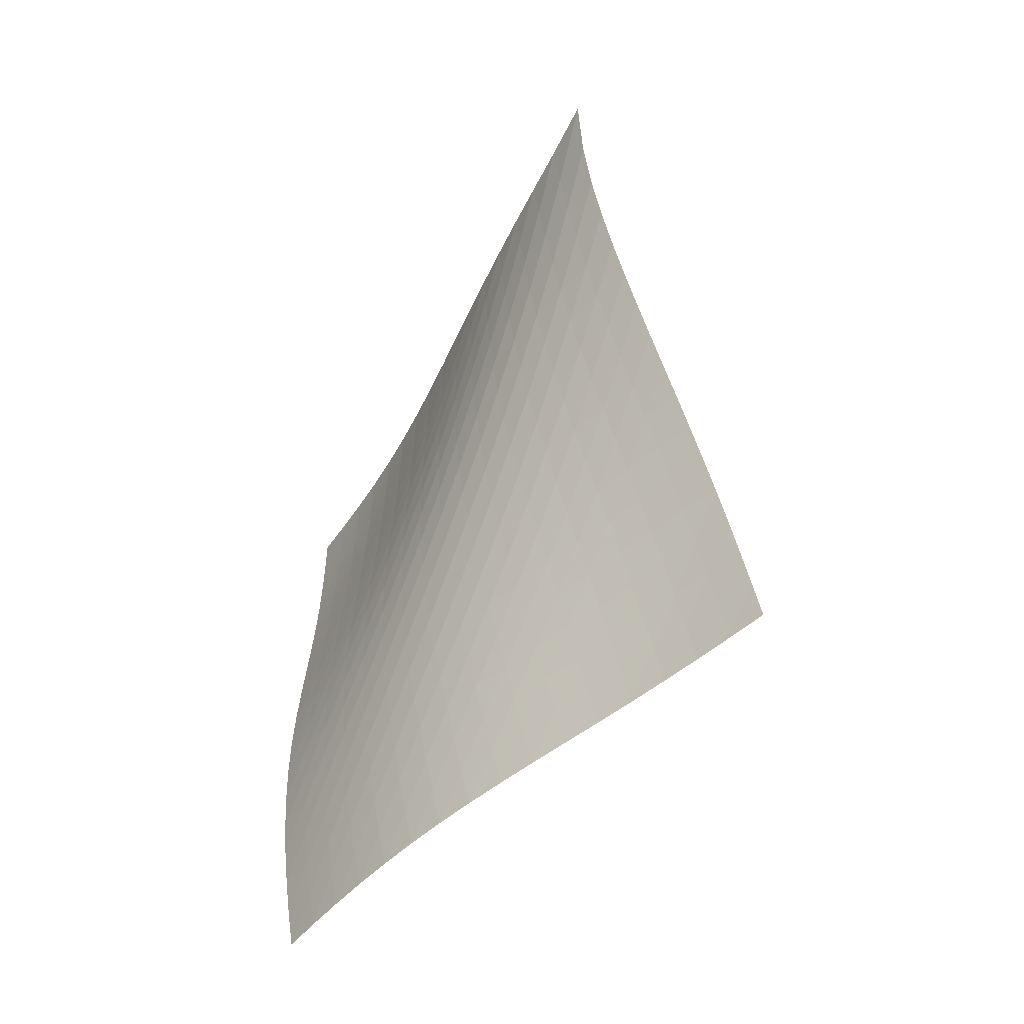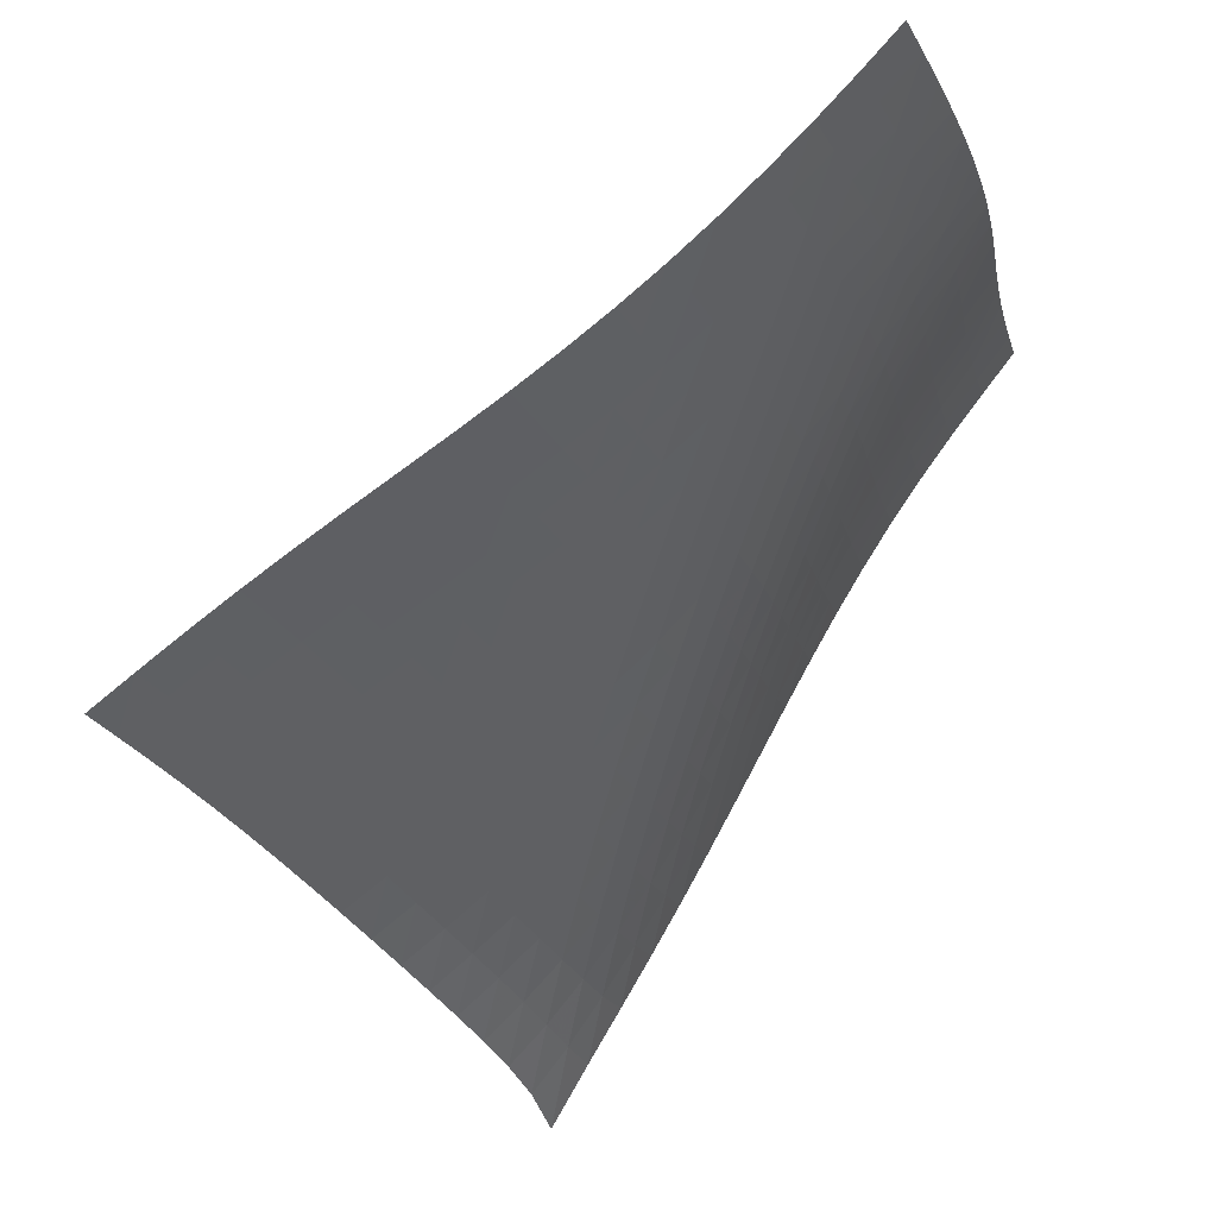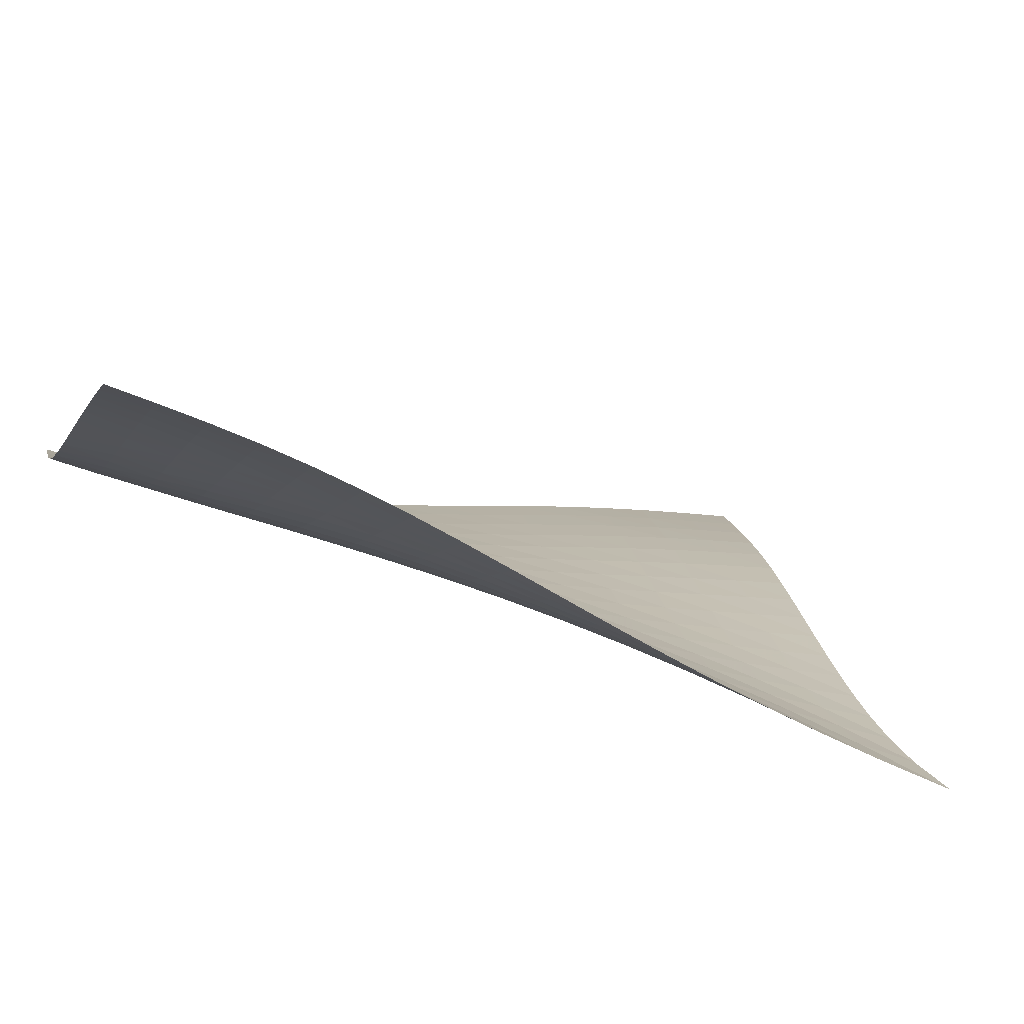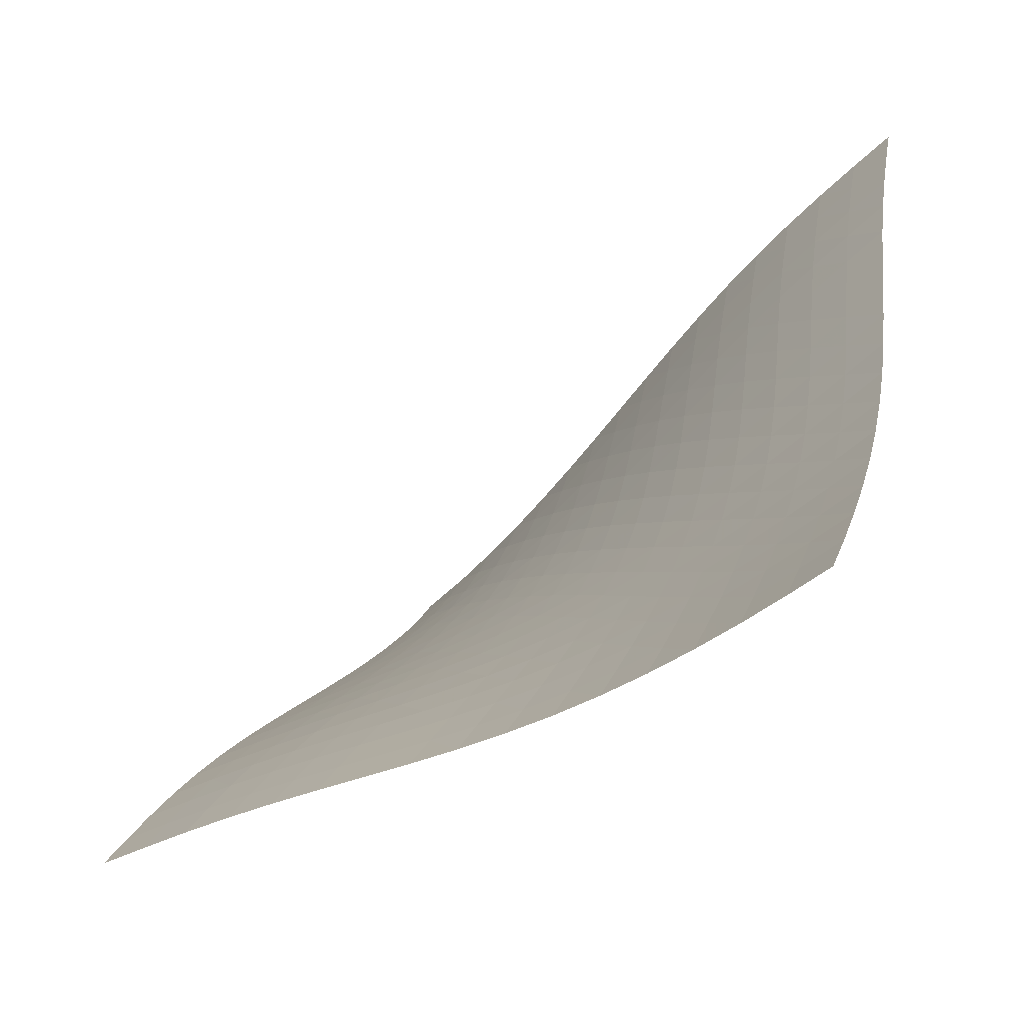
<metadata>
{"format":"obj","ext":"obj","renderer":"f3d","projection":"perspective","resolution":1024,"background":"white","views":[{"elev":3.9,"azim":-167.2,"up":"+Y"},{"elev":-67.9,"azim":2.3,"up":"+Z"},{"elev":50.9,"azim":141.9,"up":"+Z"},{"elev":-19.6,"azim":-2.3,"up":"+Z"}]}
</metadata>
<code>
v -6.492 -0.04317 6.492
v 1.095 -10.55 11.6
v -11.6 -10.55 -1.095
v -1.315 -18.17 1.315
v -11.31 -9.993 -0.5773
v -11.02 -9.43 -0.0661
v -10.71 -8.857 0.4321
v -10.4 -8.27 0.9129
v -10.08 -7.671 1.375
v -9.743 -7.058 1.82
v -9.402 -6.435 2.251
v -9.057 -5.803 2.674
v -8.709 -5.163 3.095
v -8.361 -4.516 3.519
v -8.016 -3.861 3.951
v -7.677 -3.197 4.397
v -7.347 -2.514 4.863
v -7.03 -1.797 5.355
v -6.737 -1.007 5.89
v -5.89 -1.007 6.737
v -5.355 -1.797 7.03
v -4.863 -2.514 7.347
v -4.397 -3.197 7.677
v -3.951 -3.861 8.016
v -3.519 -4.516 8.361
v -3.095 -5.163 8.709
v -2.674 -5.803 9.057
v -2.251 -6.435 9.402
v -1.82 -7.058 9.743
v -1.375 -7.671 10.08
v -0.9129 -8.27 10.4
v -0.4321 -8.857 10.71
v 0.0661 -9.43 11.02
v 0.5773 -9.993 11.31
v 0.9533 -11.02 10.95
v 0.8181 -11.48 10.3
v 0.6948 -11.94 9.635
v 0.5855 -12.4 8.966
v 0.4879 -12.84 8.289
v 0.3966 -13.29 7.608
v 0.3037 -13.73 6.927
v 0.2015 -14.18 6.249
v 0.0833 -14.64 5.58
v -0.05552 -15.11 4.923
v -0.2171 -15.6 4.281
v -0.4013 -16.09 3.656
v -0.6063 -16.6 3.048
v -0.8292 -17.12 2.457
v -1.067 -17.64 1.88
v -1.88 -17.64 1.067
v -2.457 -17.12 0.8292
v -3.048 -16.6 0.6063
v -3.656 -16.09 0.4013
v -4.281 -15.6 0.2171
v -4.923 -15.11 0.05552
v -5.58 -14.64 -0.0833
v -6.249 -14.18 -0.2015
v -6.927 -13.73 -0.3037
v -7.608 -13.29 -0.3966
v -8.289 -12.84 -0.4879
v -8.966 -12.4 -0.5855
v -9.635 -11.94 -0.6948
v -10.3 -11.48 -0.8181
v -10.95 -11.02 -0.9533
v -6.162 -1.643 6.162
v -6.441 -2.335 5.615
v -6.739 -3.014 5.099
v -7.054 -3.68 4.608
v -7.381 -4.335 4.14
v -7.717 -4.982 3.689
v -8.058 -5.625 3.25
v -8.402 -6.261 2.819
v -8.745 -6.892 2.389
v -9.085 -7.515 1.953
v -9.418 -8.129 1.508
v -9.743 -8.731 1.046
v -10.06 -9.32 0.5678
v -10.36 -9.896 0.07214
v -10.66 -10.46 -0.4369
v -5.615 -2.335 6.441
v -5.876 -2.935 5.876
v -6.153 -3.561 5.336
v -6.448 -4.194 4.822
v -6.758 -4.829 4.331
v -7.082 -5.463 3.86
v -7.413 -6.096 3.405
v -7.75 -6.726 2.961
v -8.088 -7.352 2.521
v -8.424 -7.973 2.081
v -8.757 -8.586 1.632
v -9.082 -9.188 1.171
v -9.399 -9.779 0.6943
v -9.706 -10.36 0.2016
v -10 -10.92 -0.3043
v -5.099 -3.014 6.739
v -5.336 -3.561 6.153
v -5.588 -4.14 5.588
v -5.858 -4.736 5.046
v -6.148 -5.344 4.53
v -6.455 -5.959 4.036
v -6.773 -6.577 3.561
v -7.099 -7.197 3.101
v -7.43 -7.816 2.649
v -7.762 -8.431 2.2
v -8.091 -9.041 1.747
v -8.415 -9.642 1.284
v -8.732 -10.23 0.8084
v -9.04 -10.81 0.3182
v -9.34 -11.38 -0.1844
v -4.608 -3.68 7.054
v -4.822 -4.194 6.448
v -5.046 -4.736 5.858
v -5.29 -5.3 5.29
v -5.555 -5.879 4.745
v -5.84 -6.47 4.224
v -6.141 -7.07 3.725
v -6.454 -7.675 3.244
v -6.774 -8.283 2.777
v -7.099 -8.891 2.316
v -7.423 -9.495 1.855
v -7.744 -10.09 1.388
v -8.059 -10.68 0.9109
v -8.367 -11.26 0.4218
v -8.669 -11.83 -0.0783
v -4.14 -4.335 7.381
v -4.331 -4.829 6.758
v -4.53 -5.344 6.148
v -4.745 -5.879 5.555
v -4.982 -6.431 4.982
v -5.241 -6.997 4.432
v -5.521 -7.576 3.906
v -5.817 -8.164 3.401
v -6.124 -8.758 2.913
v -6.438 -9.355 2.435
v -6.754 -9.952 1.963
v -7.07 -10.54 1.488
v -7.382 -11.13 1.007
v -7.689 -11.71 0.5164
v -7.99 -12.28 0.01709
v -3.689 -4.982 7.717
v -3.86 -5.463 7.082
v -4.036 -5.959 6.455
v -4.224 -6.47 5.84
v -4.432 -6.997 5.241
v -4.664 -7.54 4.664
v -4.919 -8.097 4.109
v -5.193 -8.666 3.577
v -5.483 -9.243 3.065
v -5.783 -9.827 2.567
v -6.09 -10.41 2.079
v -6.398 -11 1.592
v -6.705 -11.58 1.104
v -7.009 -12.15 0.609
v -7.309 -12.72 0.1081
v -3.25 -5.625 8.058
v -3.405 -6.096 7.413
v -3.561 -6.577 6.773
v -3.725 -7.07 6.141
v -3.906 -7.576 5.521
v -4.109 -8.097 4.919
v -4.337 -8.632 4.337
v -4.587 -9.181 3.777
v -4.857 -9.741 3.239
v -5.141 -10.31 2.718
v -5.434 -10.88 2.21
v -5.733 -11.46 1.709
v -6.033 -12.03 1.21
v -6.332 -12.6 0.708
v -6.629 -13.17 0.2029
v -2.819 -6.261 8.402
v -2.961 -6.726 7.75
v -3.101 -7.197 7.099
v -3.244 -7.675 6.454
v -3.401 -8.164 5.817
v -3.577 -8.666 5.193
v -3.777 -9.181 4.587
v -4.002 -9.711 4.002
v -4.249 -10.25 3.438
v -4.513 -10.81 2.893
v -4.791 -11.37 2.364
v -5.078 -11.93 1.846
v -5.369 -12.5 1.333
v -5.662 -13.06 0.821
v -5.955 -13.62 0.3093
v -2.389 -6.892 8.745
v -2.521 -7.352 8.088
v -2.649 -7.816 7.43
v -2.777 -8.283 6.774
v -2.913 -8.758 6.124
v -3.065 -9.243 5.483
v -3.239 -9.741 4.857
v -3.438 -10.25 4.249
v -3.661 -10.78 3.661
v -3.905 -11.32 3.093
v -4.165 -11.86 2.542
v -4.438 -12.42 2.005
v -4.718 -12.97 1.477
v -5.003 -13.53 0.954
v -5.29 -14.09 0.4337
v -1.953 -7.515 9.085
v -2.081 -7.973 8.424
v -2.2 -8.431 7.762
v -2.316 -8.891 7.099
v -2.435 -9.355 6.438
v -2.567 -9.827 5.783
v -2.718 -10.31 5.141
v -2.893 -10.81 4.513
v -3.093 -11.32 3.905
v -3.315 -11.84 3.315
v -3.558 -12.37 2.744
v -3.815 -12.91 2.189
v -4.084 -13.46 1.646
v -4.359 -14.01 1.11
v -4.639 -14.56 0.5801
v -1.508 -8.129 9.418
v -1.632 -8.586 8.757
v -1.747 -9.041 8.091
v -1.855 -9.495 7.423
v -1.963 -9.952 6.754
v -2.079 -10.41 6.09
v -2.21 -10.88 5.434
v -2.364 -11.37 4.791
v -2.542 -11.86 4.165
v -2.744 -12.37 3.558
v -2.968 -12.89 2.968
v -3.211 -13.42 2.396
v -3.466 -13.96 1.838
v -3.732 -14.5 1.29
v -4.004 -15.05 0.75
v -1.046 -8.731 9.743
v -1.171 -9.188 9.082
v -1.284 -9.642 8.415
v -1.388 -10.09 7.744
v -1.488 -10.54 7.07
v -1.592 -11 6.398
v -1.709 -11.46 5.733
v -1.846 -11.93 5.078
v -2.005 -12.42 4.438
v -2.189 -12.91 3.815
v -2.396 -13.42 3.211
v -2.623 -13.94 2.623
v -2.867 -14.47 2.052
v -3.122 -15.01 1.492
v -3.386 -15.55 0.9426
v -0.5678 -9.32 10.06
v -0.6943 -9.779 9.399
v -0.8084 -10.23 8.732
v -0.9109 -10.68 8.059
v -1.007 -11.13 7.382
v -1.104 -11.58 6.705
v -1.21 -12.03 6.033
v -1.333 -12.5 5.369
v -1.477 -12.97 4.718
v -1.646 -13.46 4.084
v -1.838 -13.96 3.466
v -2.052 -14.47 2.867
v -2.283 -15 2.283
v -2.529 -15.53 1.714
v -2.785 -16.06 1.155
v -0.07214 -9.896 10.36
v -0.2016 -10.36 9.706
v -0.3182 -10.81 9.04
v -0.4218 -11.26 8.367
v -0.5164 -11.71 7.689
v -0.609 -12.15 7.009
v -0.708 -12.6 6.332
v -0.821 -13.06 5.662
v -0.954 -13.53 5.003
v -1.11 -14.01 4.359
v -1.29 -14.5 3.732
v -1.492 -15.01 3.122
v -1.714 -15.53 2.529
v -1.951 -16.05 1.951
v -2.2 -16.58 1.385
v 0.4369 -10.46 10.66
v 0.3043 -10.92 10
v 0.1844 -11.38 9.34
v 0.0783 -11.83 8.669
v -0.01709 -12.28 7.99
v -0.1081 -12.72 7.309
v -0.2029 -13.17 6.629
v -0.3093 -13.62 5.955
v -0.4337 -14.09 5.29
v -0.5801 -14.56 4.639
v -0.75 -15.05 4.004
v -0.9426 -15.55 3.386
v -1.155 -16.06 2.785
v -1.385 -16.58 2.2
v -1.628 -17.11 1.628
f 289 49 4
f 289 4 50
f 5 79 64
f 5 64 3
f 79 94 63
f 79 63 64
f 94 109 62
f 94 62 63
f 109 124 61
f 109 61 62
f 124 139 60
f 124 60 61
f 139 154 59
f 139 59 60
f 154 169 58
f 154 58 59
f 169 184 57
f 169 57 58
f 184 199 56
f 184 56 57
f 199 214 55
f 199 55 56
f 214 229 54
f 214 54 55
f 229 244 53
f 229 53 54
f 244 259 52
f 244 52 53
f 259 274 51
f 259 51 52
f 274 289 50
f 274 50 51
f 1 20 65
f 1 65 19
f 19 65 66
f 19 66 18
f 18 66 67
f 18 67 17
f 17 67 68
f 17 68 16
f 16 68 69
f 16 69 15
f 15 69 70
f 15 70 14
f 14 70 71
f 14 71 13
f 13 71 72
f 13 72 12
f 12 72 73
f 12 73 11
f 11 73 74
f 11 74 10
f 10 74 75
f 10 75 9
f 9 75 76
f 9 76 8
f 8 76 77
f 8 77 7
f 7 77 78
f 7 78 6
f 6 78 79
f 6 79 5
f 20 21 80
f 20 80 65
f 65 80 81
f 65 81 66
f 66 81 82
f 66 82 67
f 67 82 83
f 67 83 68
f 68 83 84
f 68 84 69
f 69 84 85
f 69 85 70
f 70 85 86
f 70 86 71
f 71 86 87
f 71 87 72
f 72 87 88
f 72 88 73
f 73 88 89
f 73 89 74
f 74 89 90
f 74 90 75
f 75 90 91
f 75 91 76
f 76 91 92
f 76 92 77
f 77 92 93
f 77 93 78
f 78 93 94
f 78 94 79
f 21 22 95
f 21 95 80
f 80 95 96
f 80 96 81
f 81 96 97
f 81 97 82
f 82 97 98
f 82 98 83
f 83 98 99
f 83 99 84
f 84 99 100
f 84 100 85
f 85 100 101
f 85 101 86
f 86 101 102
f 86 102 87
f 87 102 103
f 87 103 88
f 88 103 104
f 88 104 89
f 89 104 105
f 89 105 90
f 90 105 106
f 90 106 91
f 91 106 107
f 91 107 92
f 92 107 108
f 92 108 93
f 93 108 109
f 93 109 94
f 22 23 110
f 22 110 95
f 95 110 111
f 95 111 96
f 96 111 112
f 96 112 97
f 97 112 113
f 97 113 98
f 98 113 114
f 98 114 99
f 99 114 115
f 99 115 100
f 100 115 116
f 100 116 101
f 101 116 117
f 101 117 102
f 102 117 118
f 102 118 103
f 103 118 119
f 103 119 104
f 104 119 120
f 104 120 105
f 105 120 121
f 105 121 106
f 106 121 122
f 106 122 107
f 107 122 123
f 107 123 108
f 108 123 124
f 108 124 109
f 23 24 125
f 23 125 110
f 110 125 126
f 110 126 111
f 111 126 127
f 111 127 112
f 112 127 128
f 112 128 113
f 113 128 129
f 113 129 114
f 114 129 130
f 114 130 115
f 115 130 131
f 115 131 116
f 116 131 132
f 116 132 117
f 117 132 133
f 117 133 118
f 118 133 134
f 118 134 119
f 119 134 135
f 119 135 120
f 120 135 136
f 120 136 121
f 121 136 137
f 121 137 122
f 122 137 138
f 122 138 123
f 123 138 139
f 123 139 124
f 24 25 140
f 24 140 125
f 125 140 141
f 125 141 126
f 126 141 142
f 126 142 127
f 127 142 143
f 127 143 128
f 128 143 144
f 128 144 129
f 129 144 145
f 129 145 130
f 130 145 146
f 130 146 131
f 131 146 147
f 131 147 132
f 132 147 148
f 132 148 133
f 133 148 149
f 133 149 134
f 134 149 150
f 134 150 135
f 135 150 151
f 135 151 136
f 136 151 152
f 136 152 137
f 137 152 153
f 137 153 138
f 138 153 154
f 138 154 139
f 25 26 155
f 25 155 140
f 140 155 156
f 140 156 141
f 141 156 157
f 141 157 142
f 142 157 158
f 142 158 143
f 143 158 159
f 143 159 144
f 144 159 160
f 144 160 145
f 145 160 161
f 145 161 146
f 146 161 162
f 146 162 147
f 147 162 163
f 147 163 148
f 148 163 164
f 148 164 149
f 149 164 165
f 149 165 150
f 150 165 166
f 150 166 151
f 151 166 167
f 151 167 152
f 152 167 168
f 152 168 153
f 153 168 169
f 153 169 154
f 26 27 170
f 26 170 155
f 155 170 171
f 155 171 156
f 156 171 172
f 156 172 157
f 157 172 173
f 157 173 158
f 158 173 174
f 158 174 159
f 159 174 175
f 159 175 160
f 160 175 176
f 160 176 161
f 161 176 177
f 161 177 162
f 162 177 178
f 162 178 163
f 163 178 179
f 163 179 164
f 164 179 180
f 164 180 165
f 165 180 181
f 165 181 166
f 166 181 182
f 166 182 167
f 167 182 183
f 167 183 168
f 168 183 184
f 168 184 169
f 27 28 185
f 27 185 170
f 170 185 186
f 170 186 171
f 171 186 187
f 171 187 172
f 172 187 188
f 172 188 173
f 173 188 189
f 173 189 174
f 174 189 190
f 174 190 175
f 175 190 191
f 175 191 176
f 176 191 192
f 176 192 177
f 177 192 193
f 177 193 178
f 178 193 194
f 178 194 179
f 179 194 195
f 179 195 180
f 180 195 196
f 180 196 181
f 181 196 197
f 181 197 182
f 182 197 198
f 182 198 183
f 183 198 199
f 183 199 184
f 28 29 200
f 28 200 185
f 185 200 201
f 185 201 186
f 186 201 202
f 186 202 187
f 187 202 203
f 187 203 188
f 188 203 204
f 188 204 189
f 189 204 205
f 189 205 190
f 190 205 206
f 190 206 191
f 191 206 207
f 191 207 192
f 192 207 208
f 192 208 193
f 193 208 209
f 193 209 194
f 194 209 210
f 194 210 195
f 195 210 211
f 195 211 196
f 196 211 212
f 196 212 197
f 197 212 213
f 197 213 198
f 198 213 214
f 198 214 199
f 29 30 215
f 29 215 200
f 200 215 216
f 200 216 201
f 201 216 217
f 201 217 202
f 202 217 218
f 202 218 203
f 203 218 219
f 203 219 204
f 204 219 220
f 204 220 205
f 205 220 221
f 205 221 206
f 206 221 222
f 206 222 207
f 207 222 223
f 207 223 208
f 208 223 224
f 208 224 209
f 209 224 225
f 209 225 210
f 210 225 226
f 210 226 211
f 211 226 227
f 211 227 212
f 212 227 228
f 212 228 213
f 213 228 229
f 213 229 214
f 30 31 230
f 30 230 215
f 215 230 231
f 215 231 216
f 216 231 232
f 216 232 217
f 217 232 233
f 217 233 218
f 218 233 234
f 218 234 219
f 219 234 235
f 219 235 220
f 220 235 236
f 220 236 221
f 221 236 237
f 221 237 222
f 222 237 238
f 222 238 223
f 223 238 239
f 223 239 224
f 224 239 240
f 224 240 225
f 225 240 241
f 225 241 226
f 226 241 242
f 226 242 227
f 227 242 243
f 227 243 228
f 228 243 244
f 228 244 229
f 31 32 245
f 31 245 230
f 230 245 246
f 230 246 231
f 231 246 247
f 231 247 232
f 232 247 248
f 232 248 233
f 233 248 249
f 233 249 234
f 234 249 250
f 234 250 235
f 235 250 251
f 235 251 236
f 236 251 252
f 236 252 237
f 237 252 253
f 237 253 238
f 238 253 254
f 238 254 239
f 239 254 255
f 239 255 240
f 240 255 256
f 240 256 241
f 241 256 257
f 241 257 242
f 242 257 258
f 242 258 243
f 243 258 259
f 243 259 244
f 32 33 260
f 32 260 245
f 245 260 261
f 245 261 246
f 246 261 262
f 246 262 247
f 247 262 263
f 247 263 248
f 248 263 264
f 248 264 249
f 249 264 265
f 249 265 250
f 250 265 266
f 250 266 251
f 251 266 267
f 251 267 252
f 252 267 268
f 252 268 253
f 253 268 269
f 253 269 254
f 254 269 270
f 254 270 255
f 255 270 271
f 255 271 256
f 256 271 272
f 256 272 257
f 257 272 273
f 257 273 258
f 258 273 274
f 258 274 259
f 33 34 275
f 33 275 260
f 260 275 276
f 260 276 261
f 261 276 277
f 261 277 262
f 262 277 278
f 262 278 263
f 263 278 279
f 263 279 264
f 264 279 280
f 264 280 265
f 265 280 281
f 265 281 266
f 266 281 282
f 266 282 267
f 267 282 283
f 267 283 268
f 268 283 284
f 268 284 269
f 269 284 285
f 269 285 270
f 270 285 286
f 270 286 271
f 271 286 287
f 271 287 272
f 272 287 288
f 272 288 273
f 273 288 289
f 273 289 274
f 34 2 35
f 34 35 275
f 275 35 36
f 275 36 276
f 276 36 37
f 276 37 277
f 277 37 38
f 277 38 278
f 278 38 39
f 278 39 279
f 279 39 40
f 279 40 280
f 280 40 41
f 280 41 281
f 281 41 42
f 281 42 282
f 282 42 43
f 282 43 283
f 283 43 44
f 283 44 284
f 284 44 45
f 284 45 285
f 285 45 46
f 285 46 286
f 286 46 47
f 286 47 287
f 287 47 48
f 287 48 288
f 288 48 49
f 288 49 289

</code>
